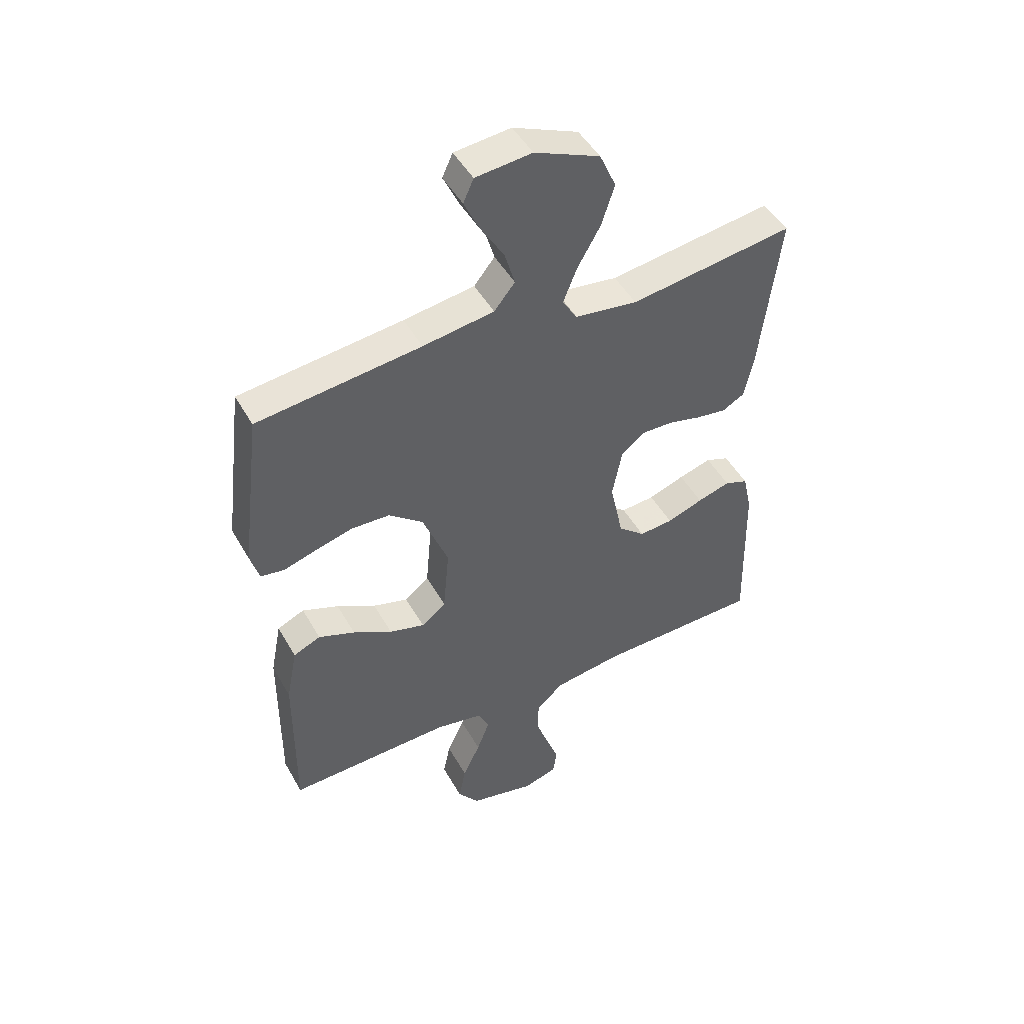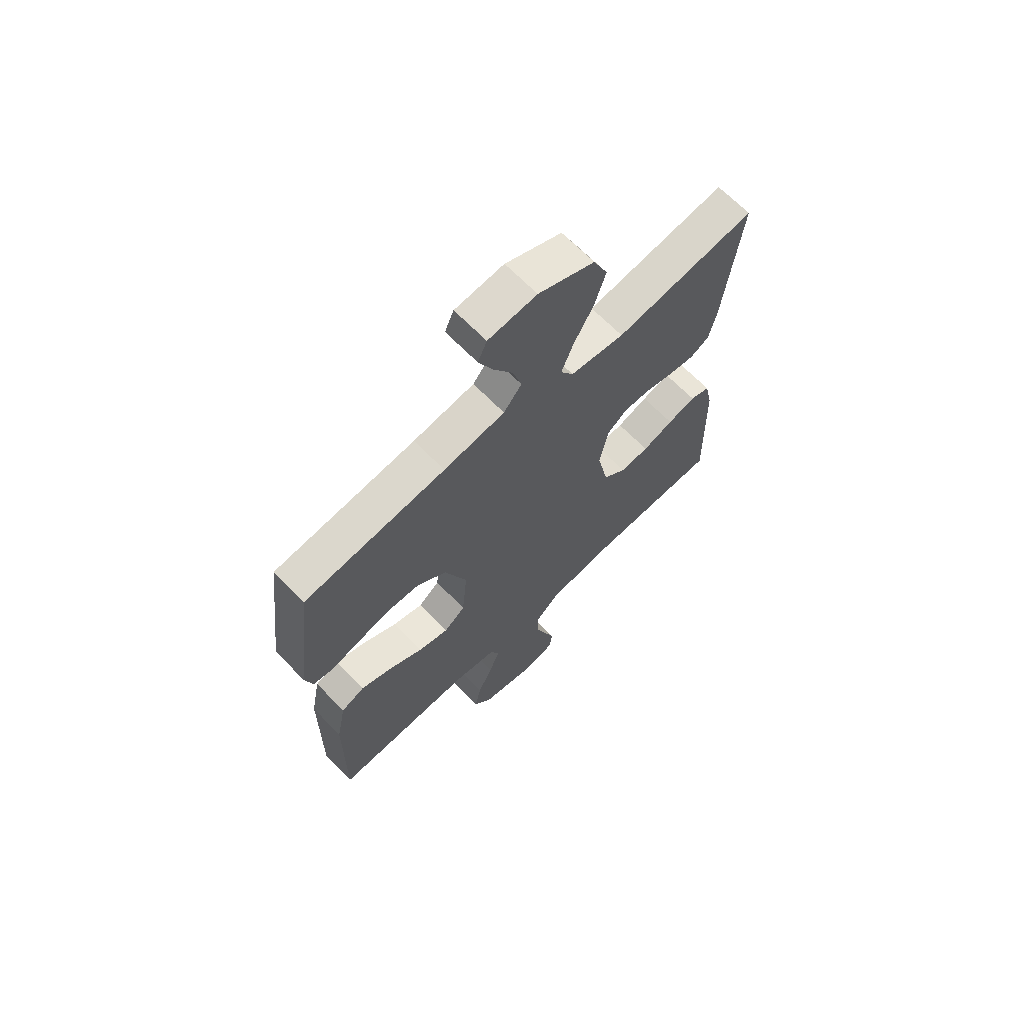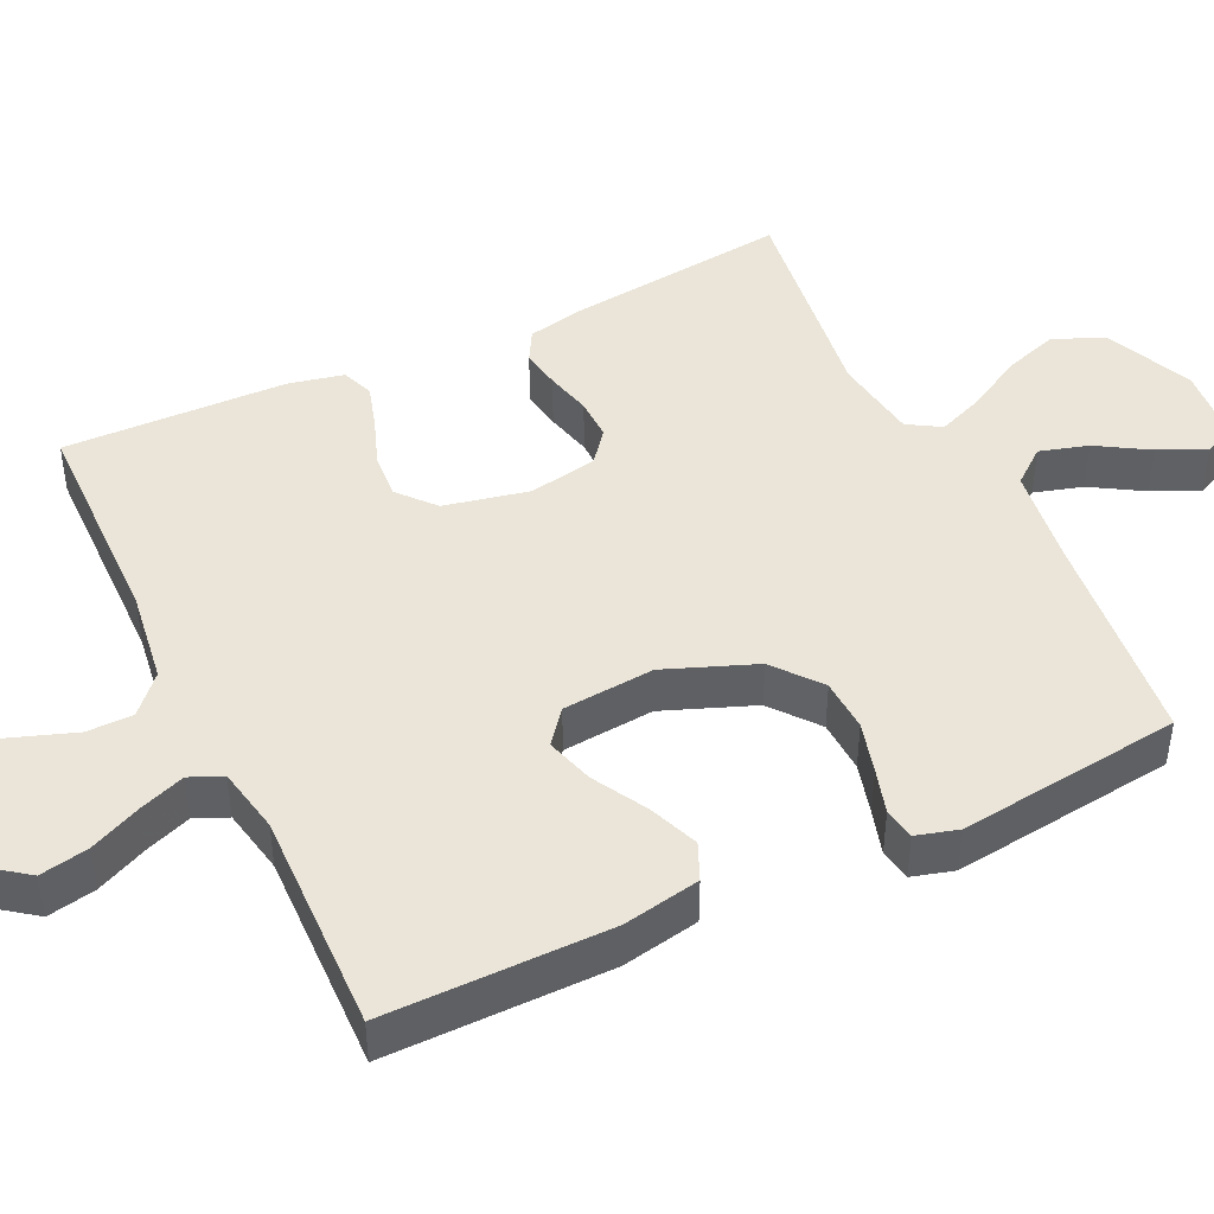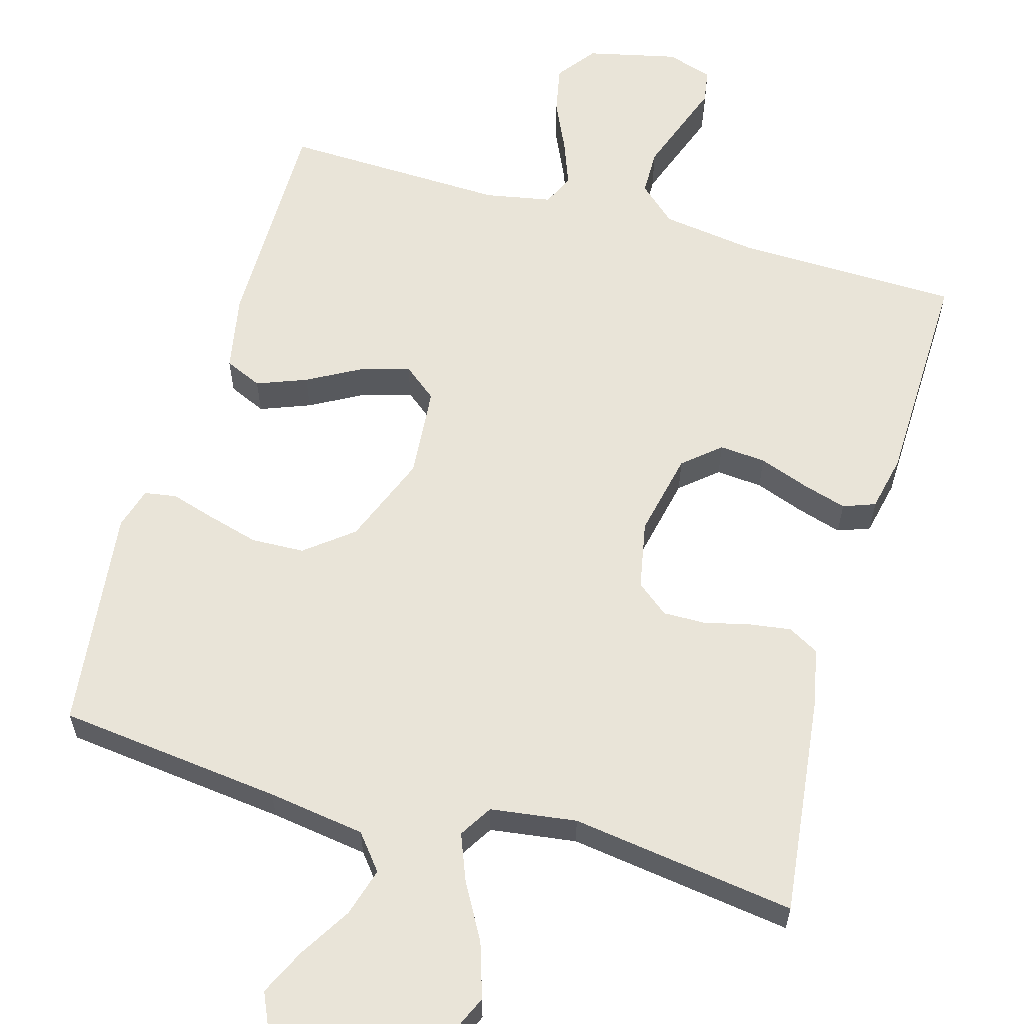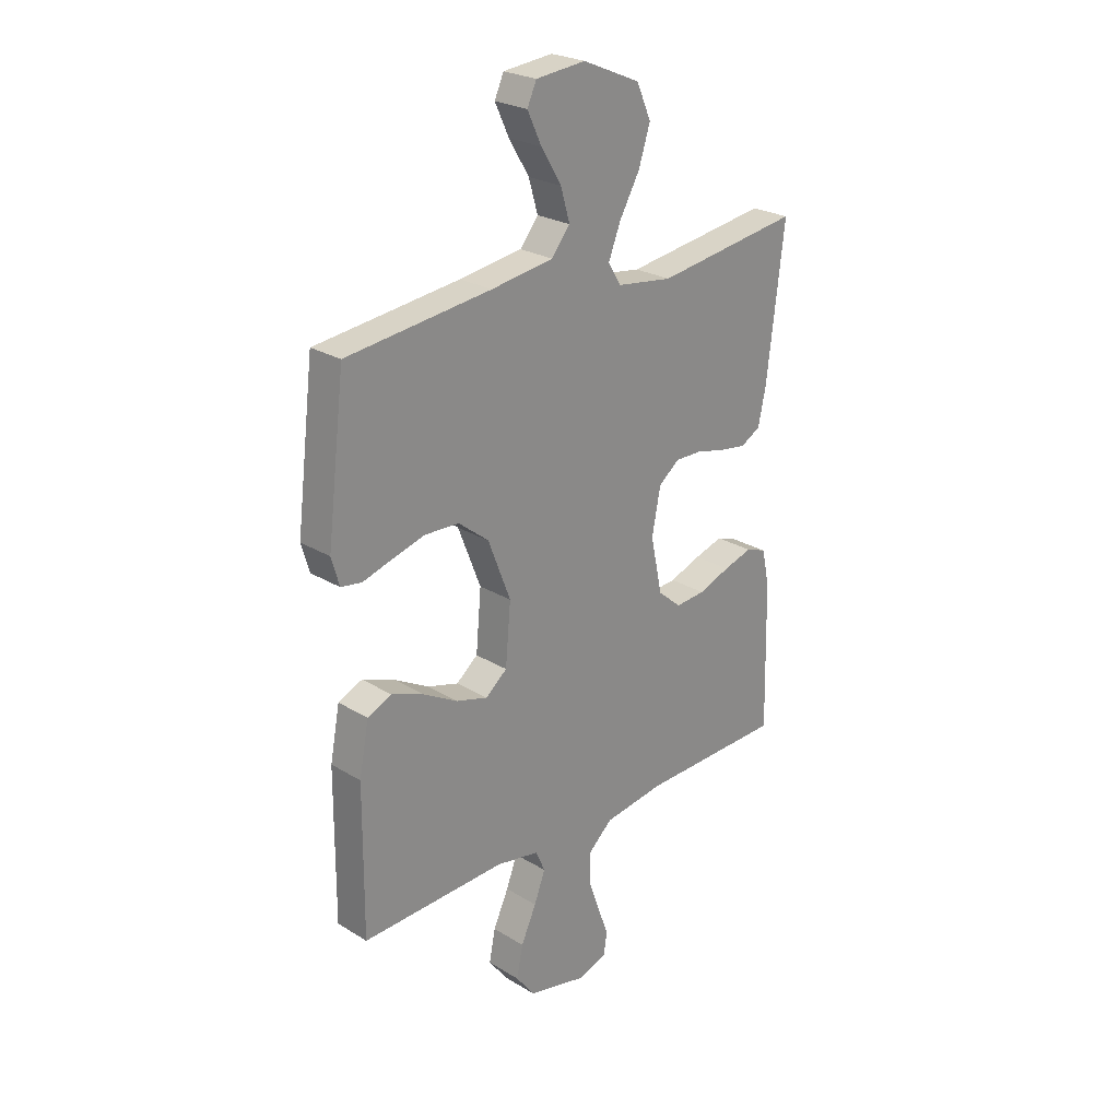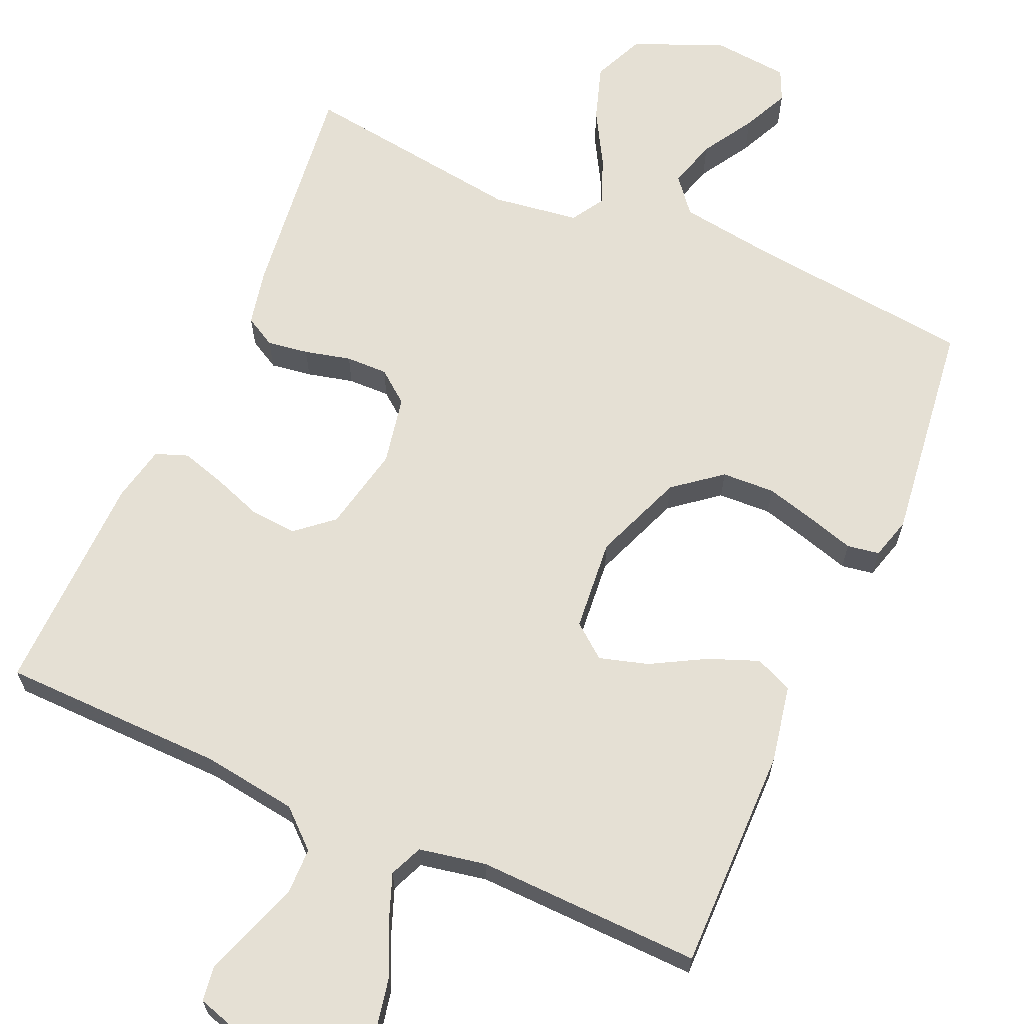
<metadata>
{"format":"obj","ext":"obj","renderer":"f3d","projection":"perspective","resolution":1024,"background":"white","views":[{"elev":47.7,"azim":-28.3,"up":"+Z"},{"elev":66.9,"azim":-44.1,"up":"+Z"},{"elev":44.6,"azim":-115.5,"up":"+Y"},{"elev":60.3,"azim":16.1,"up":"+Y"},{"elev":25.1,"azim":-45.4,"up":"+Z"},{"elev":65.2,"azim":-156.3,"up":"+Y"}]}
</metadata>
<code>
v 0.5 0.07 -0.5
v 0.2 0.07 -0.506
v 0.074 0.07 -0.524
v 0.024 0.07 -0.569
v 0.023 0.07 -0.631
v 0.047 0.07 -0.699
v 0.069 0.07 -0.761
v 0.062 0.07 -0.808
v 0 0.07 -0.827
v -0.121 0.07 -0.799
v -0.16 0.07 -0.747
v -0.147 0.07 -0.682
v -0.115 0.07 -0.613
v -0.092 0.07 -0.552
v -0.111 0.07 -0.508
v -0.2 0.07 -0.491
v -0.5 0.07 -0.5
v -0.498 0.07 -0.2
v -0.478 0.07 -0.096
v -0.428 0.07 -0.074
v -0.361 0.07 -0.1
v -0.289 0.07 -0.14
v -0.224 0.07 -0.159
v -0.179 0.07 -0.123
v -0.168 0.07 0
v -0.215 0.07 0.121
v -0.278 0.07 0.171
v -0.349 0.07 0.174
v -0.418 0.07 0.155
v -0.478 0.07 0.137
v -0.521 0.07 0.144
v -0.537 0.07 0.2
v -0.5 0.07 0.5
v -0.2 0.07 0.534
v -0.07 0.07 0.553
v -0.032 0.07 0.6
v -0.051 0.07 0.665
v -0.093 0.07 0.734
v -0.122 0.07 0.796
v -0.103 0.07 0.838
v 0 0.07 0.848
v 0.119 0.07 0.797
v 0.149 0.07 0.729
v 0.125 0.07 0.655
v 0.083 0.07 0.581
v 0.058 0.07 0.518
v 0.085 0.07 0.474
v 0.2 0.07 0.458
v 0.5 0.07 0.5
v 0.464 0.07 0.2
v 0.448 0.07 0.125
v 0.407 0.07 0.102
v 0.352 0.07 0.11
v 0.29 0.07 0.125
v 0.234 0.07 0.126
v 0.191 0.07 0.092
v 0.173 0.07 0
v 0.197 0.07 -0.114
v 0.246 0.07 -0.156
v 0.308 0.07 -0.151
v 0.374 0.07 -0.127
v 0.434 0.07 -0.109
v 0.477 0.07 -0.125
v 0.493 0.07 -0.2
v 0.5 0 -0.5
v 0.2 0 -0.506
v 0.074 0 -0.524
v 0.024 0 -0.569
v 0.023 0 -0.631
v 0.047 0 -0.699
v 0.069 0 -0.761
v 0.062 0 -0.808
v 0 0 -0.827
v -0.121 0 -0.799
v -0.16 0 -0.747
v -0.147 0 -0.682
v -0.115 0 -0.613
v -0.092 0 -0.552
v -0.111 0 -0.508
v -0.2 0 -0.491
v -0.5 0 -0.5
v -0.498 0 -0.2
v -0.478 0 -0.096
v -0.428 0 -0.074
v -0.361 0 -0.1
v -0.289 0 -0.14
v -0.224 0 -0.159
v -0.179 0 -0.123
v -0.168 0 0
v -0.215 0 0.121
v -0.278 0 0.171
v -0.349 0 0.174
v -0.418 0 0.155
v -0.478 0 0.137
v -0.521 0 0.144
v -0.537 0 0.2
v -0.5 0 0.5
v -0.2 0 0.534
v -0.07 0 0.553
v -0.032 0 0.6
v -0.051 0 0.665
v -0.093 0 0.734
v -0.122 0 0.796
v -0.103 0 0.838
v 0 0 0.848
v 0.119 0 0.797
v 0.149 0 0.729
v 0.125 0 0.655
v 0.083 0 0.581
v 0.058 0 0.518
v 0.085 0 0.474
v 0.2 0 0.458
v 0.5 0 0.5
v 0.464 0 0.2
v 0.448 0 0.125
v 0.407 0 0.102
v 0.352 0 0.11
v 0.29 0 0.125
v 0.234 0 0.126
v 0.191 0 0.092
v 0.173 0 0
v 0.197 0 -0.114
v 0.246 0 -0.156
v 0.308 0 -0.151
v 0.374 0 -0.127
v 0.434 0 -0.109
v 0.477 0 -0.125
v 0.493 0 -0.2
f 63 64 1 2
f 60 61 62 63
f 60 63 2 3
f 59 60 3 4
f 58 59 4
f 57 58 4
f 56 57 4
f 51 52 53 54
f 51 54 55
f 48 49 50 51
f 47 48 51 55
f 46 47 55 56
f 42 43 44 45
f 42 45 46
f 41 42 46
f 40 41 46
f 37 38 39 40
f 37 40 46 56
f 31 32 33 34
f 29 30 31 34
f 28 29 34 35
f 27 28 35 36
f 19 20 21 22
f 19 22 23
f 16 17 18 19
f 15 16 19 23
f 14 15 23 24
f 10 11 12 13
f 10 13 14
f 9 10 14
f 6 7 8 9
f 5 6 9 14
f 4 5 14 24
f 36 37 56
f 26 27 36 56
f 25 26 56
f 4 24 25 56
f 66 65 128 127
f 127 126 125 124
f 67 66 127 124
f 68 67 124 123
f 68 123 122
f 68 122 121
f 68 121 120
f 118 117 116 115
f 119 118 115
f 115 114 113 112
f 119 115 112 111
f 120 119 111 110
f 109 108 107 106
f 110 109 106
f 110 106 105
f 110 105 104
f 104 103 102 101
f 120 110 104 101
f 98 97 96 95
f 98 95 94 93
f 99 98 93 92
f 100 99 92 91
f 86 85 84 83
f 87 86 83
f 83 82 81 80
f 87 83 80 79
f 88 87 79 78
f 77 76 75 74
f 78 77 74
f 78 74 73
f 73 72 71 70
f 78 73 70 69
f 88 78 69 68
f 120 101 100
f 120 100 91 90
f 120 90 89
f 120 89 88 68
f 1 65 66 2
f 2 66 67 3
f 3 67 68 4
f 4 68 69 5
f 5 69 70 6
f 6 70 71 7
f 7 71 72 8
f 8 72 73 9
f 9 73 74 10
f 10 74 75 11
f 11 75 76 12
f 12 76 77 13
f 13 77 78 14
f 14 78 79 15
f 15 79 80 16
f 16 80 81 17
f 17 81 82 18
f 18 82 83 19
f 19 83 84 20
f 20 84 85 21
f 21 85 86 22
f 22 86 87 23
f 23 87 88 24
f 24 88 89 25
f 25 89 90 26
f 26 90 91 27
f 27 91 92 28
f 28 92 93 29
f 29 93 94 30
f 30 94 95 31
f 31 95 96 32
f 32 96 97 33
f 33 97 98 34
f 34 98 99 35
f 35 99 100 36
f 36 100 101 37
f 37 101 102 38
f 38 102 103 39
f 39 103 104 40
f 40 104 105 41
f 41 105 106 42
f 42 106 107 43
f 43 107 108 44
f 44 108 109 45
f 45 109 110 46
f 46 110 111 47
f 47 111 112 48
f 48 112 113 49
f 49 113 114 50
f 50 114 115 51
f 51 115 116 52
f 52 116 117 53
f 53 117 118 54
f 54 118 119 55
f 55 119 120 56
f 56 120 121 57
f 57 121 122 58
f 58 122 123 59
f 59 123 124 60
f 60 124 125 61
f 61 125 126 62
f 62 126 127 63
f 63 127 128 64
f 64 128 65 1

</code>
